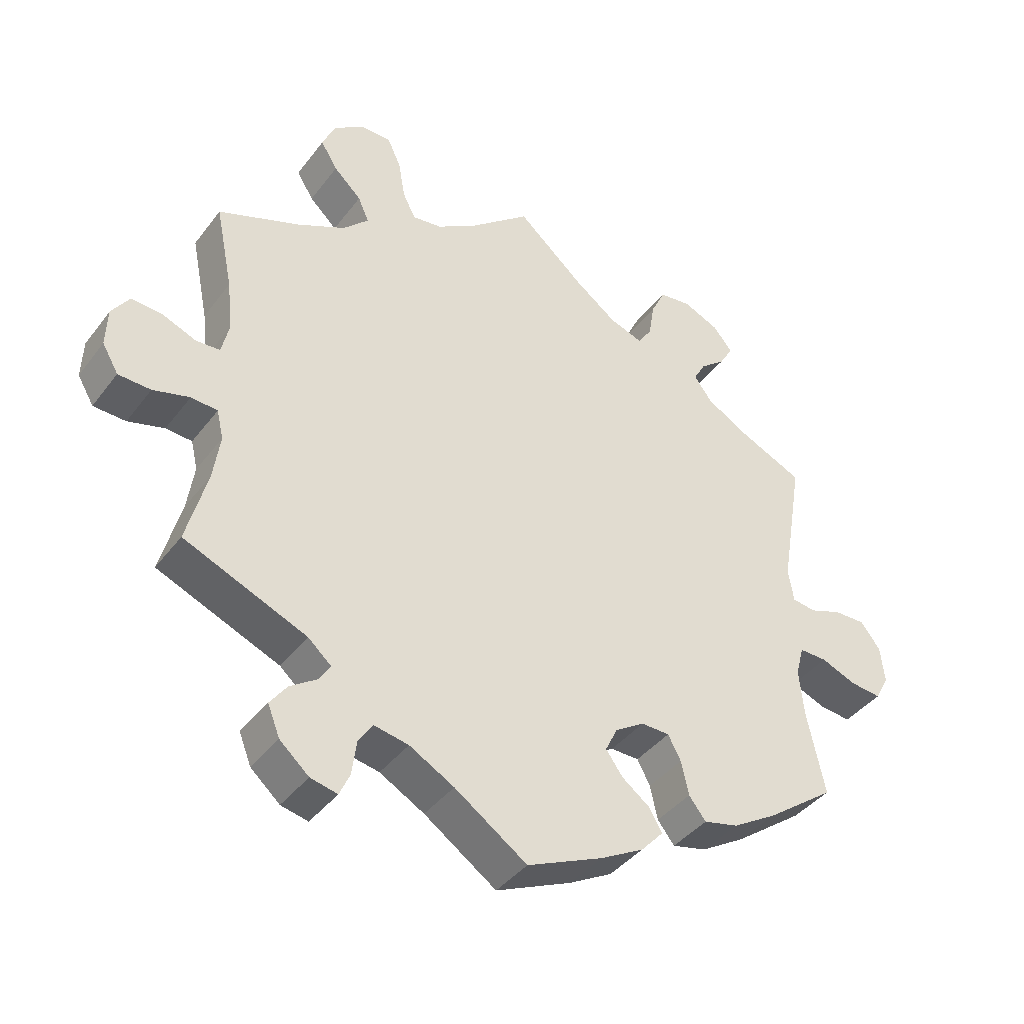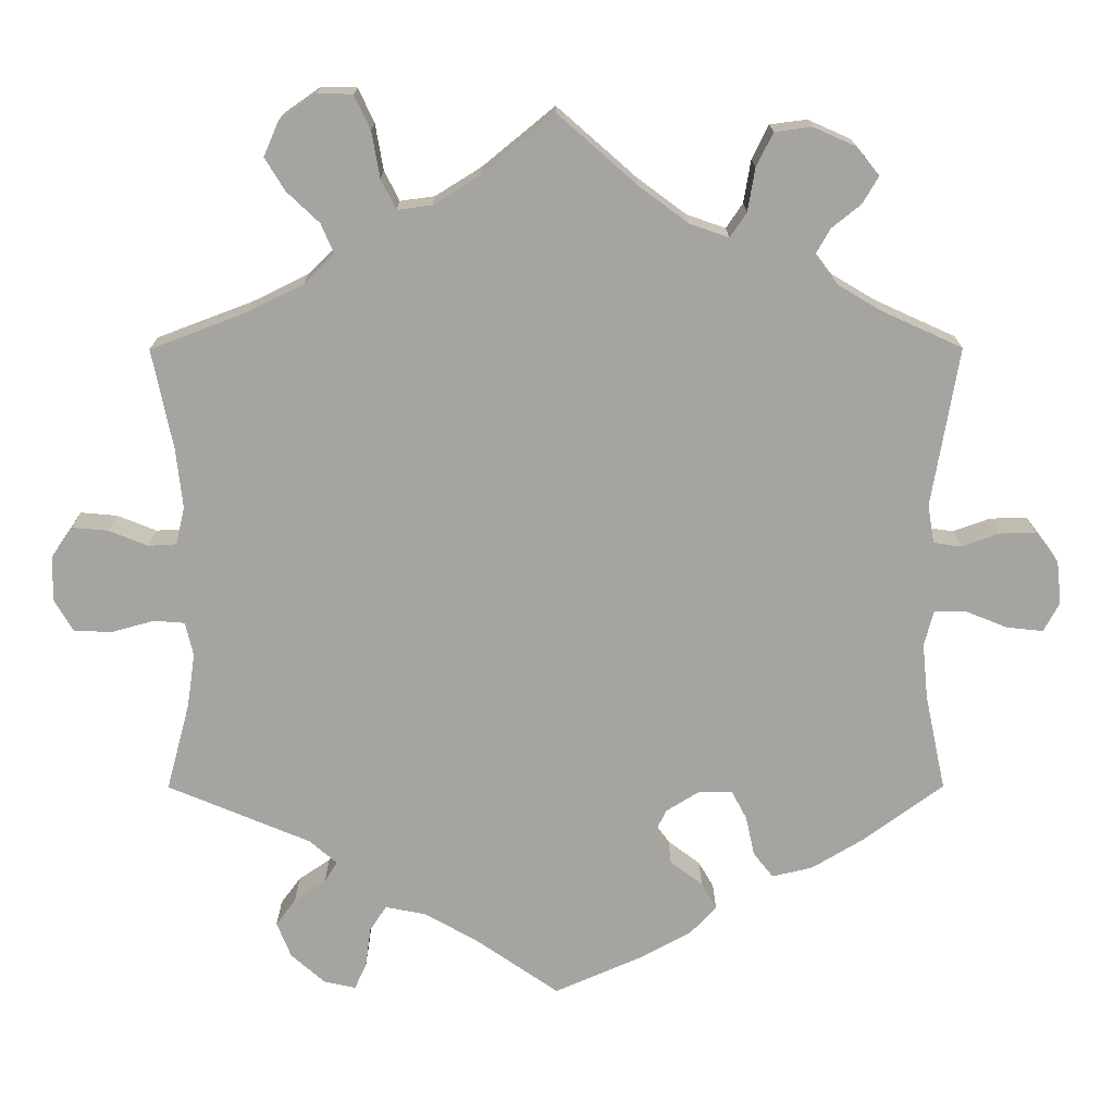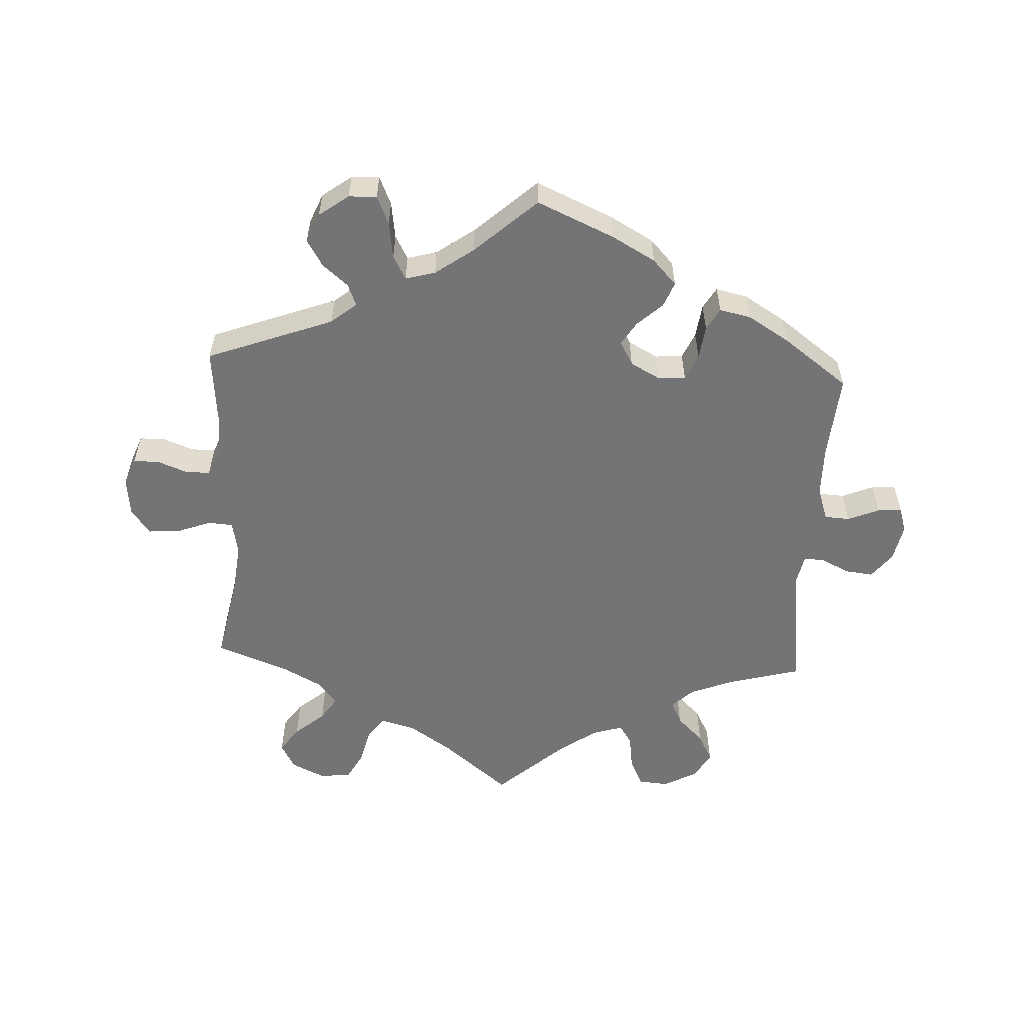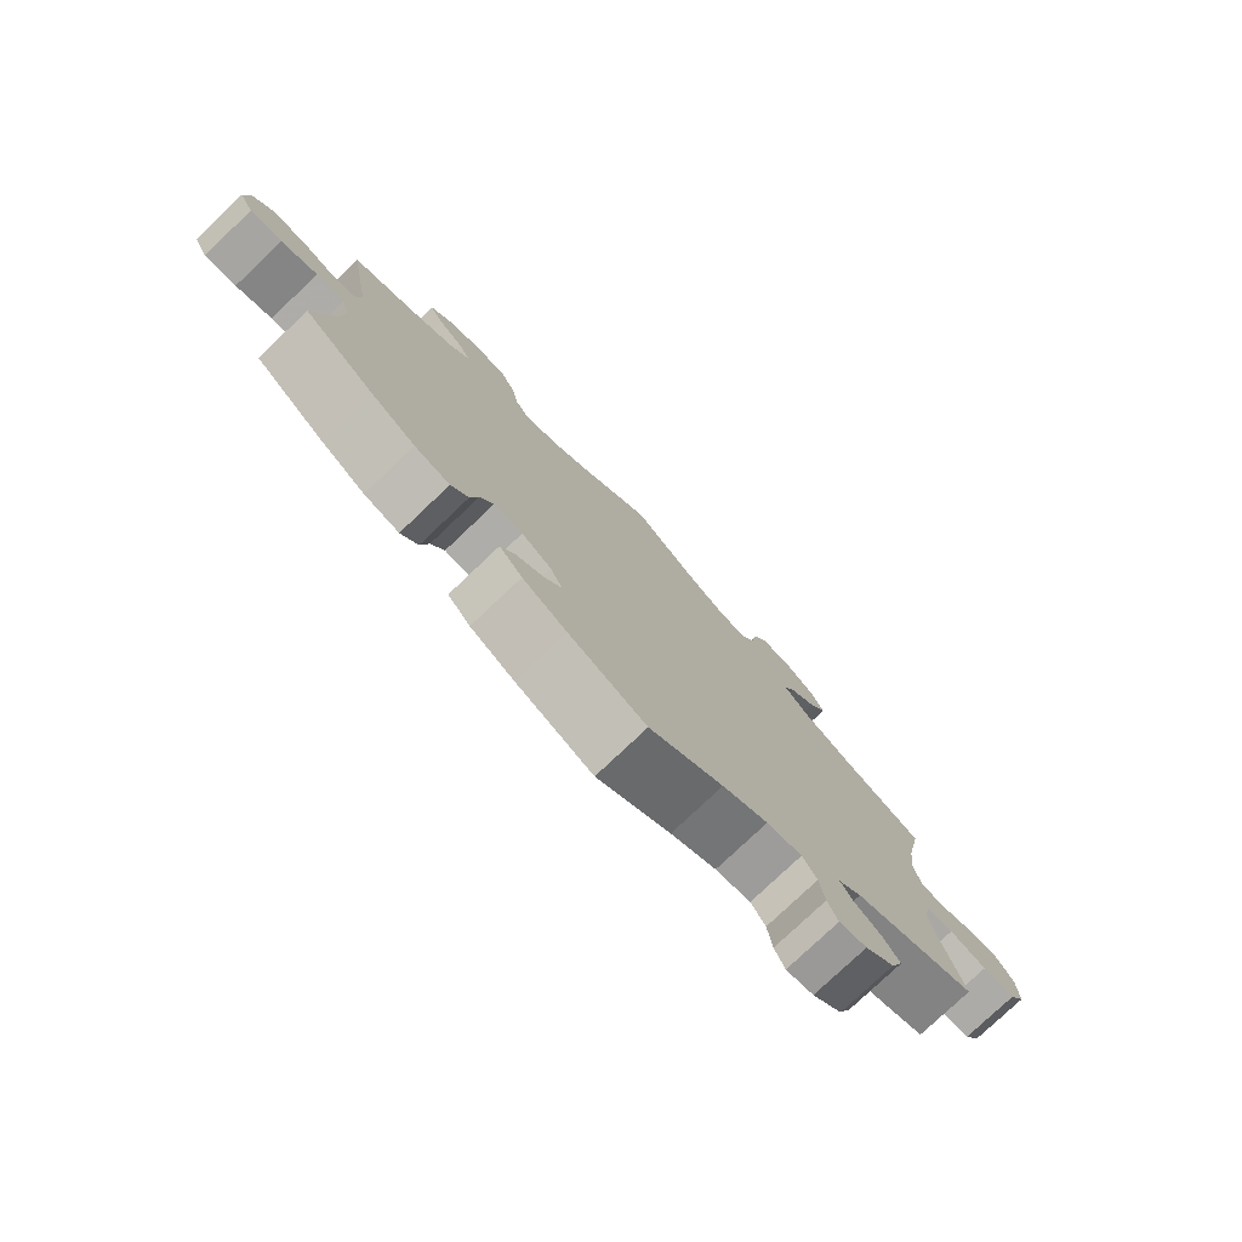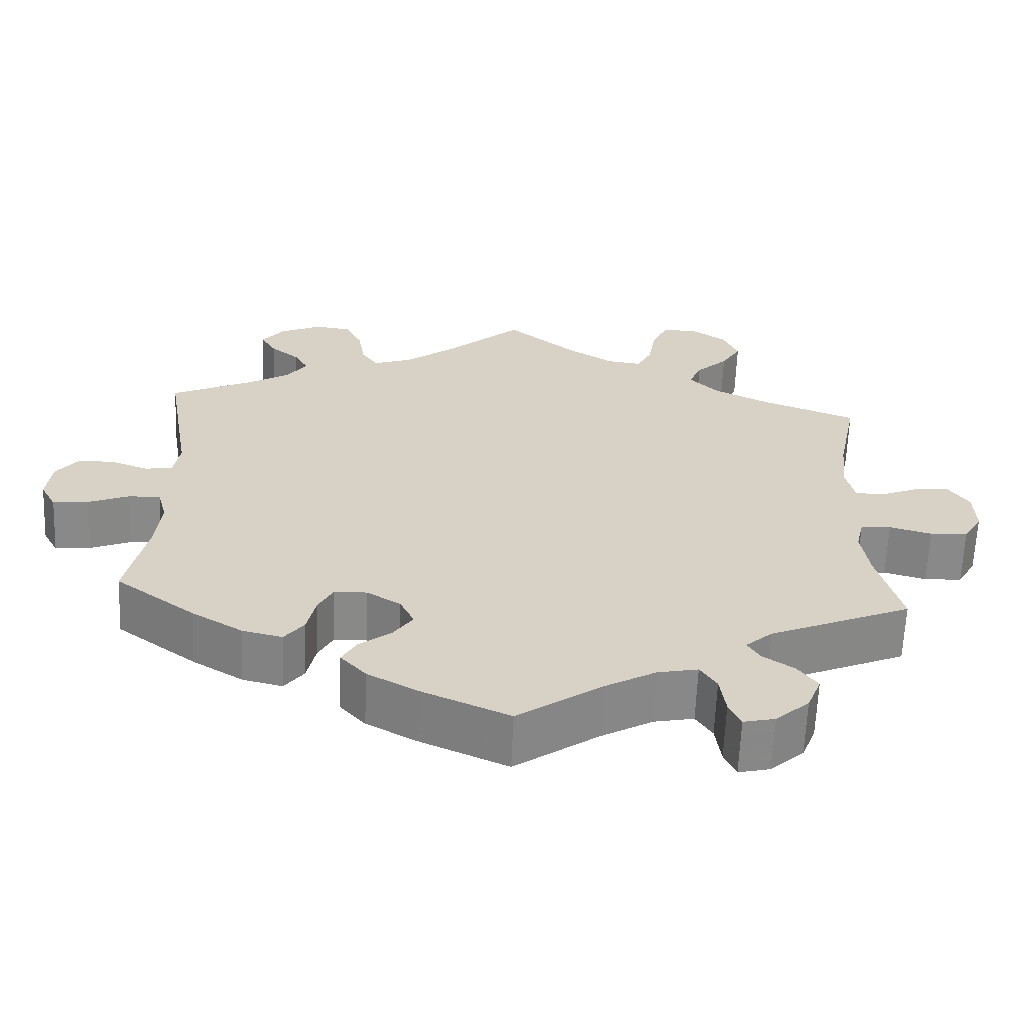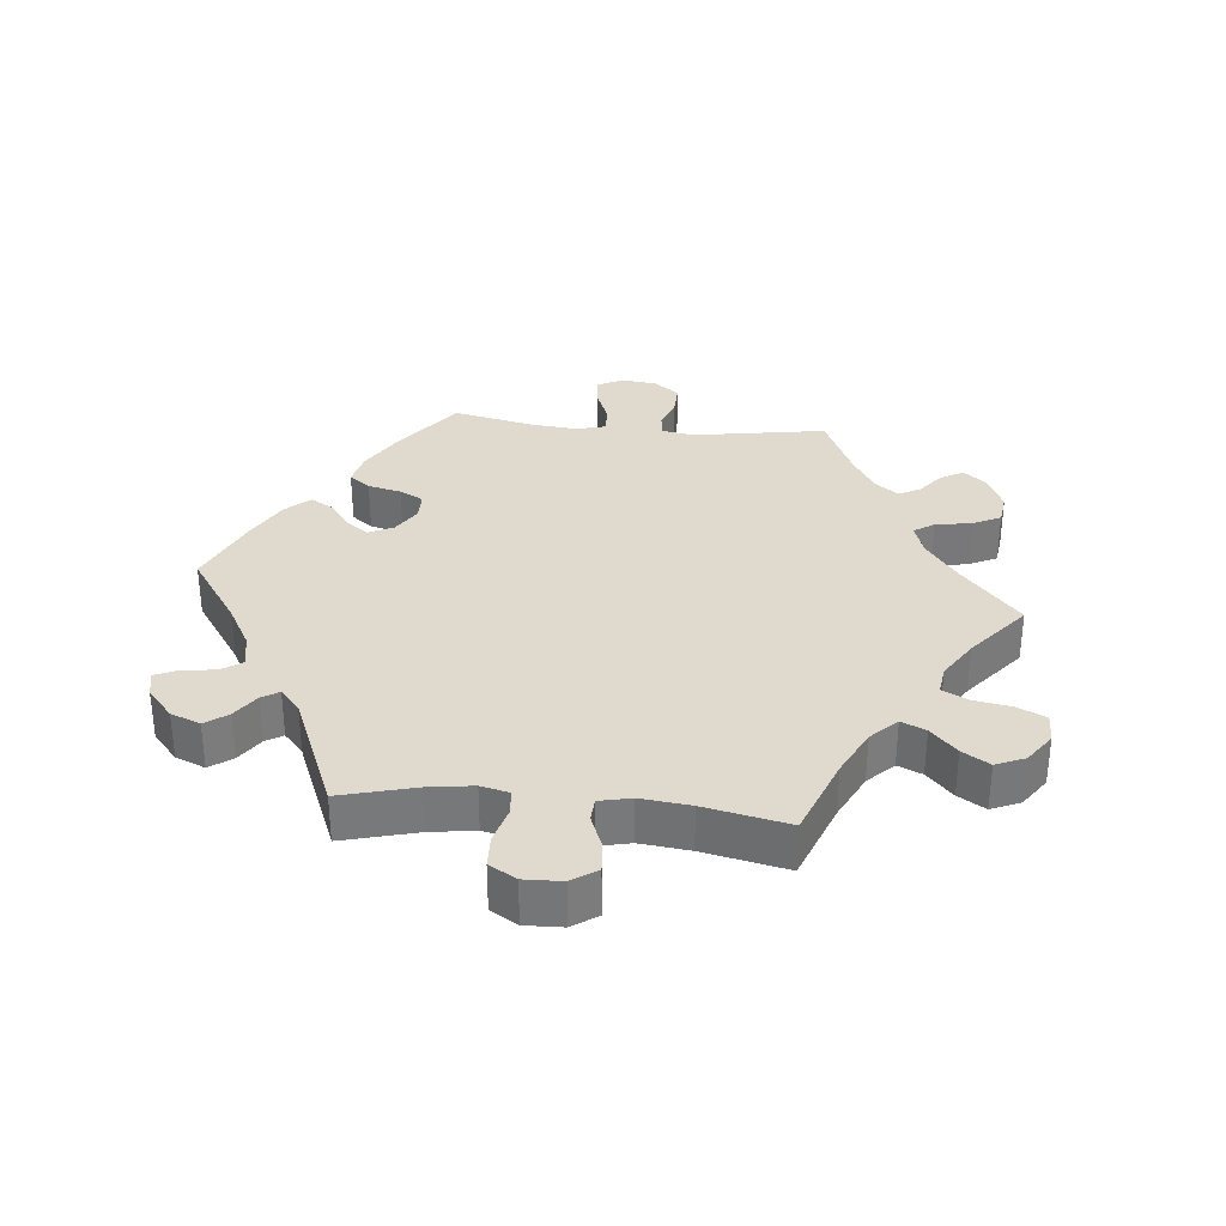
<metadata>
{"format":"obj","ext":"obj","renderer":"f3d","projection":"perspective","resolution":1024,"background":"white","views":[{"elev":-40.3,"azim":-33.5,"up":"+Z"},{"elev":16.6,"azim":-0.2,"up":"+Z"},{"elev":-56.3,"azim":117.1,"up":"+Y"},{"elev":-77.9,"azim":133.5,"up":"+Z"},{"elev":-62.9,"azim":177.7,"up":"+Z"},{"elev":32.8,"azim":-84.1,"up":"+Y"}]}
</metadata>
<code>
v 0.399 0.07 -0.363
v 0.334 0.07 -0.402
v 0.283 0.07 -0.414
v 0.258 0.07 -0.382
v 0.247 0.07 -0.332
v 0.228 0.07 -0.296
v 0.186 0.07 -0.295
v 0.143 0.07 -0.322
v 0.125 0.07 -0.359
v 0.15 0.07 -0.394
v 0.191 0.07 -0.425
v 0.21 0.07 -0.458
v 0.177 0.07 -0.494
v 0.113 0.07 -0.529
v 0.001 0.07 -0.578
v -0.106 0.07 -0.504
v -0.172 0.07 -0.467
v -0.223 0.07 -0.457
v -0.244 0.07 -0.489
v -0.251 0.07 -0.54
v -0.266 0.07 -0.573
v -0.306 0.07 -0.564
v -0.349 0.07 -0.526
v -0.367 0.07 -0.481
v -0.342 0.07 -0.447
v -0.302 0.07 -0.42
v -0.286 0.07 -0.394
v -0.32 0.07 -0.364
v -0.501 0.07 -0.288
v -0.471 0.07 -0.176
v -0.461 0.07 -0.108
v -0.471 0.07 -0.065
v -0.51 0.07 -0.062
v -0.564 0.07 -0.077
v -0.612 0.07 -0.075
v -0.636 0.07 -0.034
v -0.634 0.07 0.023
v -0.608 0.07 0.061
v -0.562 0.07 0.057
v -0.512 0.07 0.037
v -0.477 0.07 0.039
v -0.466 0.07 0.087
v -0.474 0.07 0.162
v -0.5 0.07 0.289
v -0.379 0.07 0.335
v -0.308 0.07 0.37
v -0.27 0.07 0.408
v -0.286 0.07 0.445
v -0.327 0.07 0.484
v -0.352 0.07 0.525
v -0.333 0.07 0.569
v -0.287 0.07 0.601
v -0.242 0.07 0.6
v -0.222 0.07 0.557
v -0.212 0.07 0.499
v -0.193 0.07 0.461
v -0.149 0.07 0.467
v -0.09 0.07 0.504
v 0 0.07 0.578
v 0.1 0.07 0.49
v 0.162 0.07 0.444
v 0.211 0.07 0.427
v 0.232 0.07 0.458
v 0.241 0.07 0.512
v 0.262 0.07 0.555
v 0.309 0.07 0.561
v 0.363 0.07 0.537
v 0.391 0.07 0.502
v 0.371 0.07 0.468
v 0.334 0.07 0.438
v 0.316 0.07 0.406
v 0.343 0.07 0.37
v 0.398 0.07 0.337
v 0.501 0.07 0.29
v 0.467 0.07 0.089
v 0.475 0.07 0.04
v 0.51 0.07 0.035
v 0.557 0.07 0.052
v 0.604 0.07 0.053
v 0.633 0.07 0.015
v 0.639 0.07 -0.04
v 0.619 0.07 -0.077
v 0.573 0.07 -0.072
v 0.521 0.07 -0.051
v 0.48 0.07 -0.05
v 0.468 0.07 -0.095
v 0.475 0.07 -0.166
v 0.501 0.07 -0.288
v 0.399 0 -0.363
v 0.334 0 -0.402
v 0.283 0 -0.414
v 0.258 0 -0.382
v 0.247 0 -0.332
v 0.228 0 -0.296
v 0.186 0 -0.295
v 0.143 0 -0.322
v 0.125 0 -0.359
v 0.15 0 -0.394
v 0.191 0 -0.425
v 0.21 0 -0.458
v 0.177 0 -0.494
v 0.113 0 -0.529
v 0.001 0 -0.578
v -0.106 0 -0.504
v -0.172 0 -0.467
v -0.223 0 -0.457
v -0.244 0 -0.489
v -0.251 0 -0.54
v -0.266 0 -0.573
v -0.306 0 -0.564
v -0.349 0 -0.526
v -0.367 0 -0.481
v -0.342 0 -0.447
v -0.302 0 -0.42
v -0.286 0 -0.394
v -0.32 0 -0.364
v -0.501 0 -0.288
v -0.471 0 -0.176
v -0.461 0 -0.108
v -0.471 0 -0.065
v -0.51 0 -0.062
v -0.564 0 -0.077
v -0.612 0 -0.075
v -0.636 0 -0.034
v -0.634 0 0.023
v -0.608 0 0.061
v -0.562 0 0.057
v -0.512 0 0.037
v -0.477 0 0.039
v -0.466 0 0.087
v -0.474 0 0.162
v -0.5 0 0.289
v -0.379 0 0.335
v -0.308 0 0.37
v -0.27 0 0.408
v -0.286 0 0.445
v -0.327 0 0.484
v -0.352 0 0.525
v -0.333 0 0.569
v -0.287 0 0.601
v -0.242 0 0.6
v -0.222 0 0.557
v -0.212 0 0.499
v -0.193 0 0.461
v -0.149 0 0.467
v -0.09 0 0.504
v 0 0 0.578
v 0.1 0 0.49
v 0.162 0 0.444
v 0.211 0 0.427
v 0.232 0 0.458
v 0.241 0 0.512
v 0.262 0 0.555
v 0.309 0 0.561
v 0.363 0 0.537
v 0.391 0 0.502
v 0.371 0 0.468
v 0.334 0 0.438
v 0.316 0 0.406
v 0.343 0 0.37
v 0.398 0 0.337
v 0.501 0 0.29
v 0.467 0 0.089
v 0.475 0 0.04
v 0.51 0 0.035
v 0.557 0 0.052
v 0.604 0 0.053
v 0.633 0 0.015
v 0.639 0 -0.04
v 0.619 0 -0.077
v 0.573 0 -0.072
v 0.521 0 -0.051
v 0.48 0 -0.05
v 0.468 0 -0.095
v 0.475 0 -0.166
v 0.501 0 -0.288
f 87 88 1 2
f 86 87 2 3
f 85 86 3 4
f 81 82 83 84
f 81 84 85
f 80 81 85
f 77 78 79 80
f 76 77 80 85
f 75 76 85 4
f 73 74 75 4
f 67 68 69 70
f 67 70 71
f 66 67 71
f 63 64 65 66
f 62 63 66 71
f 58 59 60
f 57 58 60 61
f 56 57 61 62
f 52 53 54 55
f 52 55 56
f 51 52 56
f 48 49 50 51
f 47 48 51 56
f 46 47 56 62
f 43 44 45
f 42 43 45 46
f 41 42 46 62
f 37 38 39 40
f 37 40 41
f 36 37 41
f 33 34 35 36
f 32 33 36 41
f 31 32 41 62
f 28 29 30
f 27 28 30 31
f 23 24 25 26
f 23 26 27
f 22 23 27
f 19 20 21 22
f 18 19 22 27
f 17 18 27 31
f 13 14 15 16
f 10 11 12 13
f 9 10 13 16
f 8 9 16 17
f 72 73 4 5
f 71 72 5 6
f 62 71 6 7
f 17 31 62
f 7 8 17 62
f 90 89 176 175
f 91 90 175 174
f 92 91 174 173
f 172 171 170 169
f 173 172 169
f 173 169 168
f 168 167 166 165
f 173 168 165 164
f 92 173 164 163
f 92 163 162 161
f 158 157 156 155
f 159 158 155
f 159 155 154
f 154 153 152 151
f 159 154 151 150
f 148 147 146
f 149 148 146 145
f 150 149 145 144
f 143 142 141 140
f 144 143 140
f 144 140 139
f 139 138 137 136
f 144 139 136 135
f 150 144 135 134
f 133 132 131
f 134 133 131 130
f 150 134 130 129
f 128 127 126 125
f 129 128 125
f 129 125 124
f 124 123 122 121
f 129 124 121 120
f 150 129 120 119
f 118 117 116
f 119 118 116 115
f 114 113 112 111
f 115 114 111
f 115 111 110
f 110 109 108 107
f 115 110 107 106
f 119 115 106 105
f 104 103 102 101
f 101 100 99 98
f 104 101 98 97
f 105 104 97 96
f 93 92 161 160
f 94 93 160 159
f 95 94 159 150
f 150 119 105
f 150 105 96 95
f 1 89 90 2
f 2 90 91 3
f 3 91 92 4
f 4 92 93 5
f 5 93 94 6
f 6 94 95 7
f 7 95 96 8
f 8 96 97 9
f 9 97 98 10
f 10 98 99 11
f 11 99 100 12
f 12 100 101 13
f 13 101 102 14
f 14 102 103 15
f 15 103 104 16
f 16 104 105 17
f 17 105 106 18
f 18 106 107 19
f 19 107 108 20
f 20 108 109 21
f 21 109 110 22
f 22 110 111 23
f 23 111 112 24
f 24 112 113 25
f 25 113 114 26
f 26 114 115 27
f 27 115 116 28
f 28 116 117 29
f 29 117 118 30
f 30 118 119 31
f 31 119 120 32
f 32 120 121 33
f 33 121 122 34
f 34 122 123 35
f 35 123 124 36
f 36 124 125 37
f 37 125 126 38
f 38 126 127 39
f 39 127 128 40
f 40 128 129 41
f 41 129 130 42
f 42 130 131 43
f 43 131 132 44
f 44 132 133 45
f 45 133 134 46
f 46 134 135 47
f 47 135 136 48
f 48 136 137 49
f 49 137 138 50
f 50 138 139 51
f 51 139 140 52
f 52 140 141 53
f 53 141 142 54
f 54 142 143 55
f 55 143 144 56
f 56 144 145 57
f 57 145 146 58
f 58 146 147 59
f 59 147 148 60
f 60 148 149 61
f 61 149 150 62
f 62 150 151 63
f 63 151 152 64
f 64 152 153 65
f 65 153 154 66
f 66 154 155 67
f 67 155 156 68
f 68 156 157 69
f 69 157 158 70
f 70 158 159 71
f 71 159 160 72
f 72 160 161 73
f 73 161 162 74
f 74 162 163 75
f 75 163 164 76
f 76 164 165 77
f 77 165 166 78
f 78 166 167 79
f 79 167 168 80
f 80 168 169 81
f 81 169 170 82
f 82 170 171 83
f 83 171 172 84
f 84 172 173 85
f 85 173 174 86
f 86 174 175 87
f 87 175 176 88
f 88 176 89 1

</code>
